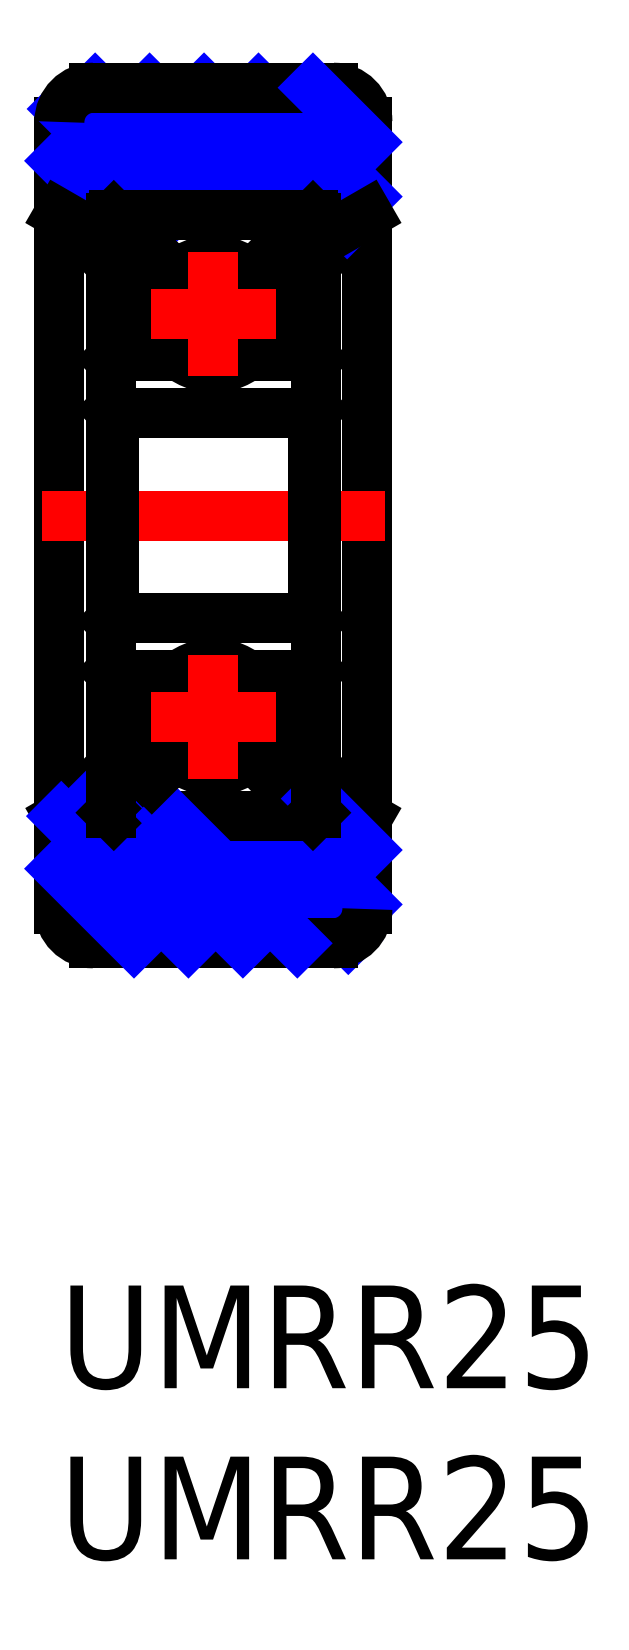
<metadata>
{"format":"dxf","ext":"dxf","renderer":"ezdxf+matplotlib","layout":"modelspace","background":"white","min_lineweight":24,"dpi":150}
</metadata>
<code>
0
SECTION
2
ENTITIES
0
INSERT
8
MSM_CONTINUOUS
2
*U3
10
0
20
0
30
0
0
INSERT
8
MSM_CONTINUOUS
2
*U4
10
0
20
0
30
0
0
LINE
8
MSM_CONTINUOUS
10
9
20
11
30
0
11
9
21
34
31
0
0
LINE
8
MSM_CONTINUOUS
10
2.9e-15
20
11
30
0
11
2.9e-15
21
34
31
0
0
LINE
8
MSM_NARROW
10
8.441
20
10.1
30
0
11
4.819
21
13.72
31
0
0
LINE
8
MSM_NARROW
10
9
20
11.14
30
0
11
6.41
21
13.72
31
0
0
LINE
8
MSM_CONTINUOUS
10
1.59
20
13.72
30
0
11
7.41
21
13.72
31
0
0
LINE
8
MSM_CONTINUOUS
10
1
20
10
30
0
11
8
21
10
31
0
0
LINE
8
MSM_CONTINUOUS
10
1.59
20
19.5
30
0
11
7.41
21
19.5
31
0
0
LINE
8
MSM_CONTINUOUS
10
7.5
20
17.94
30
0
11
7.41
21
17.85
31
0
0
LINE
8
MSM_CONTINUOUS
10
7.5
20
15.14
30
0
11
6.724
21
14.37
31
0
0
LINE
8
MSM_CONTINUOUS
10
1.5
20
14.55
30
0
11
2.9e-15
21
13.68
31
0
0
LINE
8
MSM_CONTINUOUS
10
6.724
20
14.37
30
0
11
6.3
21
14.79
31
0
0
LINE
8
MSM_CONTINUOUS
10
2.276
20
14.37
30
0
11
2.7
21
14.79
31
0
0
LINE
8
MSM_CONTINUOUS
10
1.5
20
15.14
30
0
11
2.276
21
14.37
31
0
0
LINE
8
MSM_NARROW
10
3.771
20
10
30
0
11
0.05529
21
13.72
31
0
0
LINE
8
MSM_NARROW
10
5.362
20
10
30
0
11
1.637
21
13.72
31
0
0
ARC
8
MSM_CONTINUOUS
10
1
20
11
30
0
40
1
50
180
51
270
0
LINE
8
MSM_NARROW
10
2.18
20
10
30
0
11
2.9e-15
21
12.18
31
0
0
LINE
8
MSM_NARROW
10
1.5
20
13.86
30
0
11
1.064
21
14.3
31
0
0
LINE
8
MSM_CONTINUOUS
10
1.59
20
13.72
30
0
11
1.5
21
13.81
31
0
0
LINE
8
MSM_NARROW
10
6.953
20
10
30
0
11
3.228
21
13.72
31
0
0
LINE
8
MSM_CONTINUOUS
10
2.116
20
15.38
30
0
11
3.538
21
15.38
31
0
0
LINE
8
MSM_CONTINUOUS
10
1.59
20
17.85
30
0
11
3.538
21
17.85
31
0
0
CIRCLE
8
MSM_CONTINUOUS
10
4.5
20
16.61
30
0
40
1.567
0
LINE
8
MSM_CONTINUOUS
10
2.1
20
15.39
30
0
11
2.7
21
14.79
31
0
0
LINE
8
MSM_CONTINUOUS
10
2.1
20
15.39
30
0
11
2.1
21
17.85
31
0
0
LINE
8
MSM_CONTINUOUS
10
5.462
20
15.38
30
0
11
6.883
21
15.38
31
0
0
LINE
8
MSM_CONTINUOUS
10
5.462
20
17.85
30
0
11
7.41
21
17.85
31
0
0
LINE
8
MSM_CONTINUOUS
10
6.9
20
15.39
30
0
11
6.9
21
17.85
31
0
0
LINE
8
MSM_CONTINUOUS
10
6.9
20
15.39
30
0
11
6.3
21
14.79
31
0
0
LINE
8
MSM_CENTER
10
4.5
20
14.79
30
0
11
4.5
21
18.44
31
0
0
LINE
8
MSM_CENTER
10
6.325
20
16.61
30
0
11
2.675
21
16.61
31
0
0
LINE
8
MSM_CONTINUOUS
10
7.5
20
14.55
30
0
11
9
21
13.68
31
0
0
ARC
8
MSM_CONTINUOUS
10
8
20
11
30
0
40
1
50
270
51
0
0
LINE
8
MSM_NARROW
10
9
20
12.73
30
0
11
7.5
21
14.23
31
0
0
LINE
8
MSM_CONTINUOUS
10
7.41
20
13.72
30
0
11
7.5
21
13.81
31
0
0
LINE
8
MSM_CENTER
10
9.5
20
22.5
30
0
11
-0.5
21
22.5
31
0
0
LINE
8
MSM_NARROW
10
1.589
20
31.27
30
0
11
2.9e-15
21
32.86
31
0
0
LINE
8
MSM_NARROW
10
3.179
20
31.27
30
0
11
0.07474
21
34.38
31
0
0
LINE
8
MSM_NARROW
10
4.77
20
31.27
30
0
11
1.045
21
35
31
0
0
LINE
8
MSM_NARROW
10
6.361
20
31.27
30
0
11
2.636
21
35
31
0
0
LINE
8
MSM_NARROW
10
8.31
20
30.92
30
0
11
4.227
21
35
31
0
0
LINE
8
MSM_NARROW
10
9
20
31.82
30
0
11
5.818
21
35
31
0
0
LINE
8
MSM_CONTINUOUS
10
1.59
20
31.27
30
0
11
7.41
21
31.27
31
0
0
LINE
8
MSM_CONTINUOUS
10
1.59
20
25.5
30
0
11
7.41
21
25.5
31
0
0
LINE
8
MSM_CONTINUOUS
10
7.5
20
25.59
30
0
11
7.41
21
25.5
31
0
0
LINE
8
MSM_CONTINUOUS
10
7.5
20
29.86
30
0
11
6.724
21
30.63
31
0
0
LINE
8
MSM_CONTINUOUS
10
2.116
20
29.62
30
0
11
3.538
21
29.62
31
0
0
LINE
8
MSM_CONTINUOUS
10
1.59
20
27.15
30
0
11
3.538
21
27.15
31
0
0
CIRCLE
8
MSM_CONTINUOUS
10
4.5
20
28.39
30
0
40
1.567
0
LINE
8
MSM_CONTINUOUS
10
1.59
20
31.27
30
0
11
1.5
21
31.18
31
0
0
LINE
8
MSM_CONTINUOUS
10
1.5
20
30.45
30
0
11
2.9e-15
21
31.32
31
0
0
LINE
8
MSM_CONTINUOUS
10
2.276
20
30.63
30
0
11
2.7
21
30.21
31
0
0
LINE
8
MSM_CONTINUOUS
10
1.5
20
29.86
30
0
11
2.276
21
30.63
31
0
0
LINE
8
MSM_CONTINUOUS
10
2.1
20
29.61
30
0
11
2.7
21
30.21
31
0
0
LINE
8
MSM_CONTINUOUS
10
2.1
20
29.61
30
0
11
2.1
21
27.15
31
0
0
LINE
8
MSM_CONTINUOUS
10
1.5
20
13.81
30
0
11
1.5
21
31.18
31
0
0
LINE
8
MSM_CONTINUOUS
10
1.59
20
17.85
30
0
11
1.5
21
17.94
31
0
0
LINE
8
MSM_CONTINUOUS
10
1.59
20
19.5
30
0
11
1.5
21
19.41
31
0
0
LINE
8
MSM_CONTINUOUS
10
1.59
20
25.5
30
0
11
1.5
21
25.59
31
0
0
LINE
8
MSM_CONTINUOUS
10
1.59
20
27.15
30
0
11
1.5
21
27.06
31
0
0
LINE
8
MSM_CONTINUOUS
10
5.462
20
29.62
30
0
11
6.883
21
29.62
31
0
0
LINE
8
MSM_CONTINUOUS
10
5.462
20
27.15
30
0
11
7.41
21
27.15
31
0
0
LINE
8
MSM_CONTINUOUS
10
6.724
20
30.63
30
0
11
6.3
21
30.21
31
0
0
LINE
8
MSM_CONTINUOUS
10
6.9
20
29.61
30
0
11
6.3
21
30.21
31
0
0
LINE
8
MSM_CONTINUOUS
10
6.9
20
29.61
30
0
11
6.9
21
27.15
31
0
0
LINE
8
MSM_CENTER
10
6.325
20
28.39
30
0
11
2.675
21
28.39
31
0
0
LINE
8
MSM_CENTER
10
4.5
20
30.21
30
0
11
4.5
21
26.56
31
0
0
LINE
8
MSM_CONTINUOUS
10
7.41
20
31.27
30
0
11
7.5
21
31.18
31
0
0
LINE
8
MSM_CONTINUOUS
10
7.5
20
30.45
30
0
11
9
21
31.32
31
0
0
LINE
8
MSM_CONTINUOUS
10
7.5
20
13.81
30
0
11
7.5
21
31.18
31
0
0
LINE
8
MSM_CONTINUOUS
10
7.41
20
19.5
30
0
11
7.5
21
19.41
31
0
0
LINE
8
MSM_CONTINUOUS
10
7.41
20
27.15
30
0
11
7.5
21
27.06
31
0
0
LINE
8
MSM_CONTINUOUS
10
1
20
35
30
0
11
8
21
35
31
0
0
ARC
8
MSM_CONTINUOUS
10
1
20
34
30
0
40
1
50
90
51
180
0
ARC
8
MSM_CONTINUOUS
10
8
20
34
30
0
40
1
50
0
51
90
0
LINE
8
MSM_NARROW
10
9
20
33.41
30
0
11
7.409
21
35
31
0
0
LINE
8
MSM_CONTINUOUS
10
1.59
20
25.5
30
0
11
1.59
21
19.5
31
0
0
LINE
8
MSM_CONTINUOUS
10
7.41
20
25.5
30
0
11
7.41
21
19.5
31
0
0
ENDSEC
0
EOF

</code>
